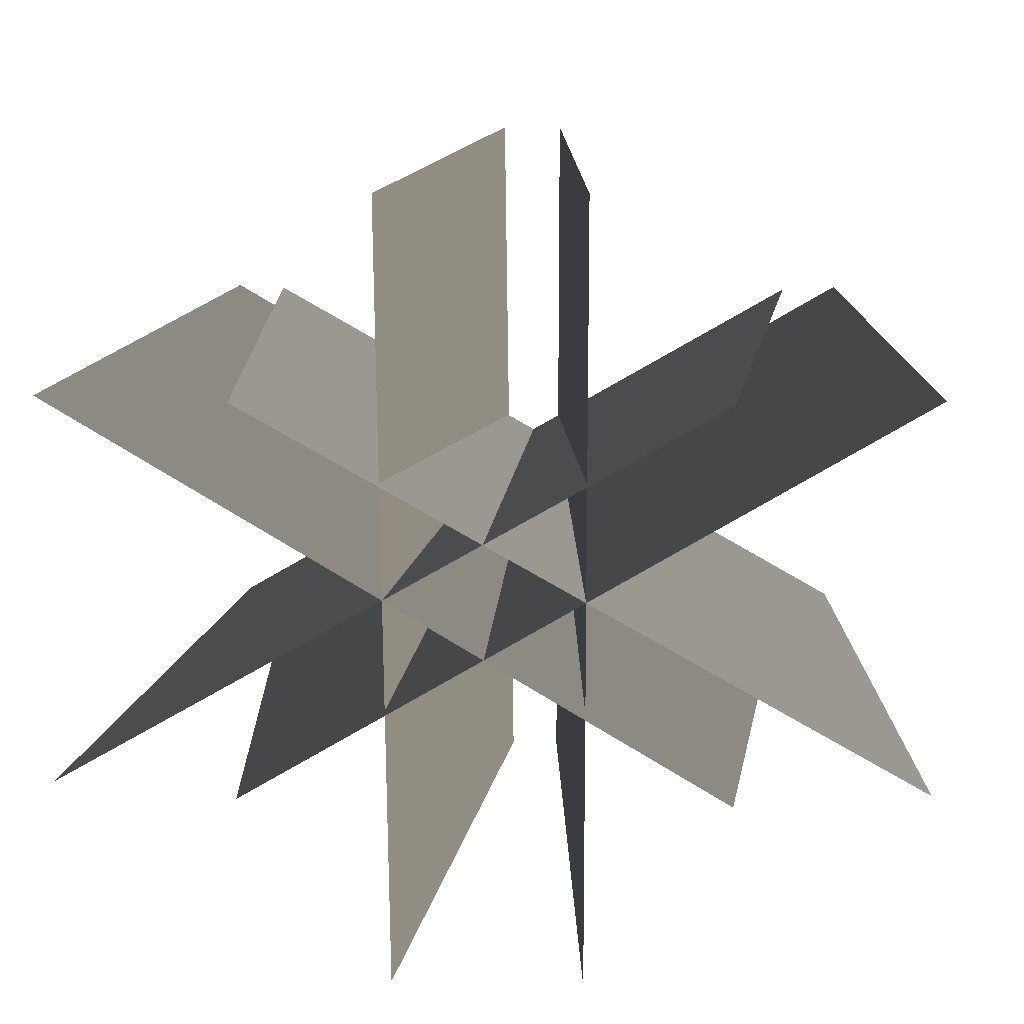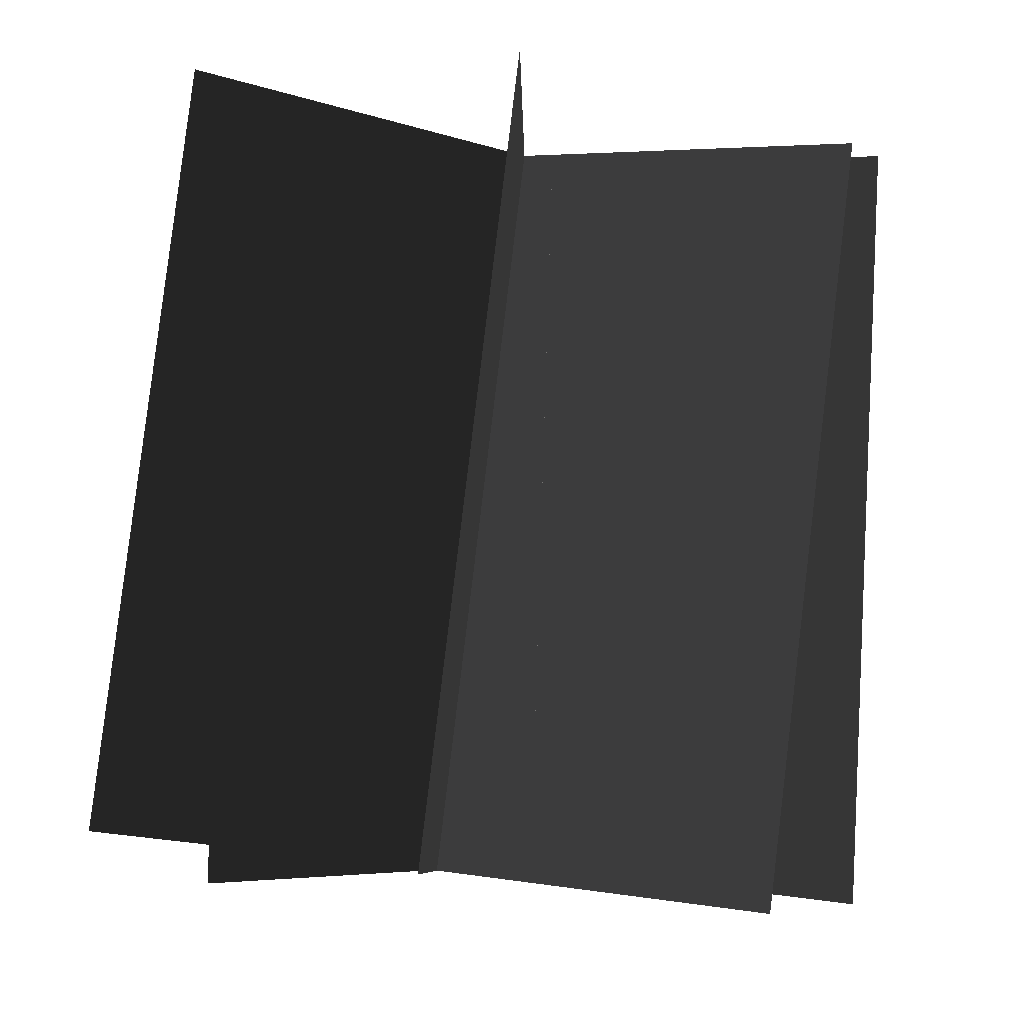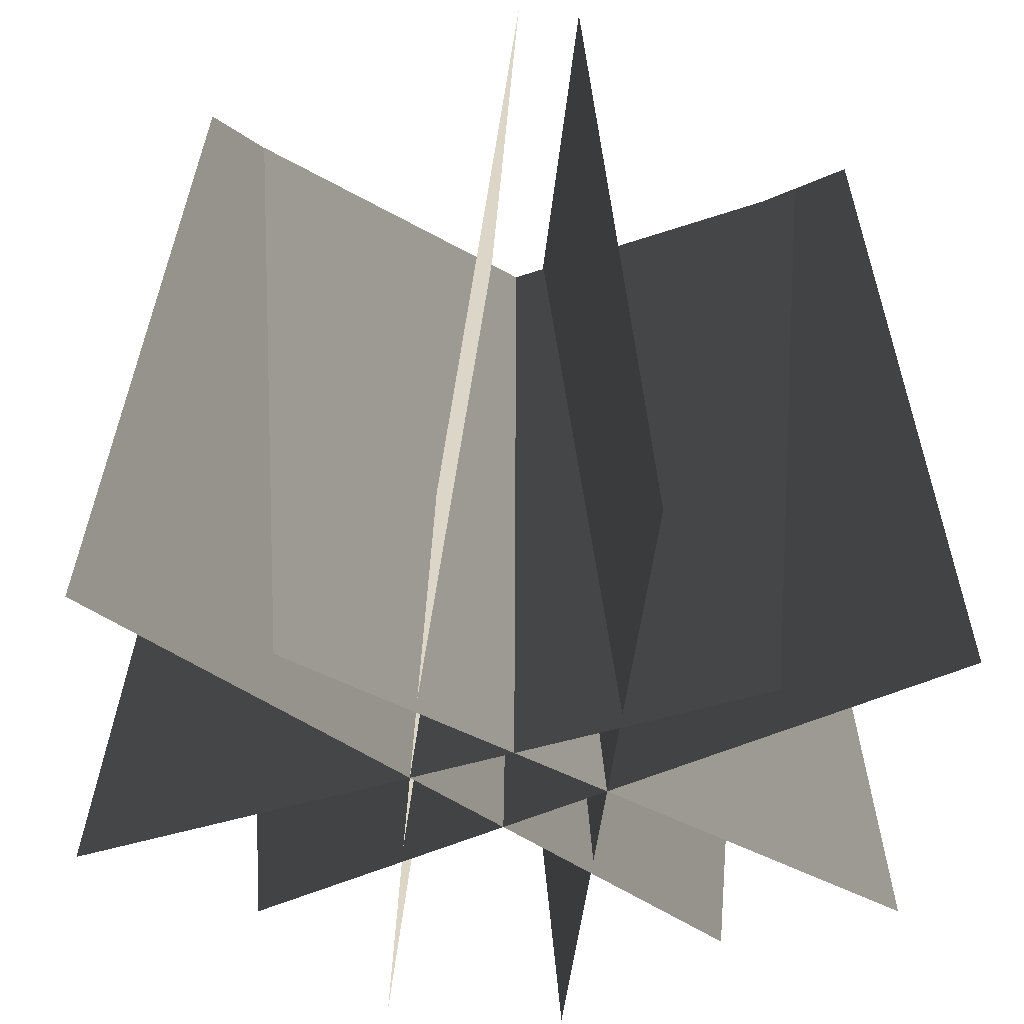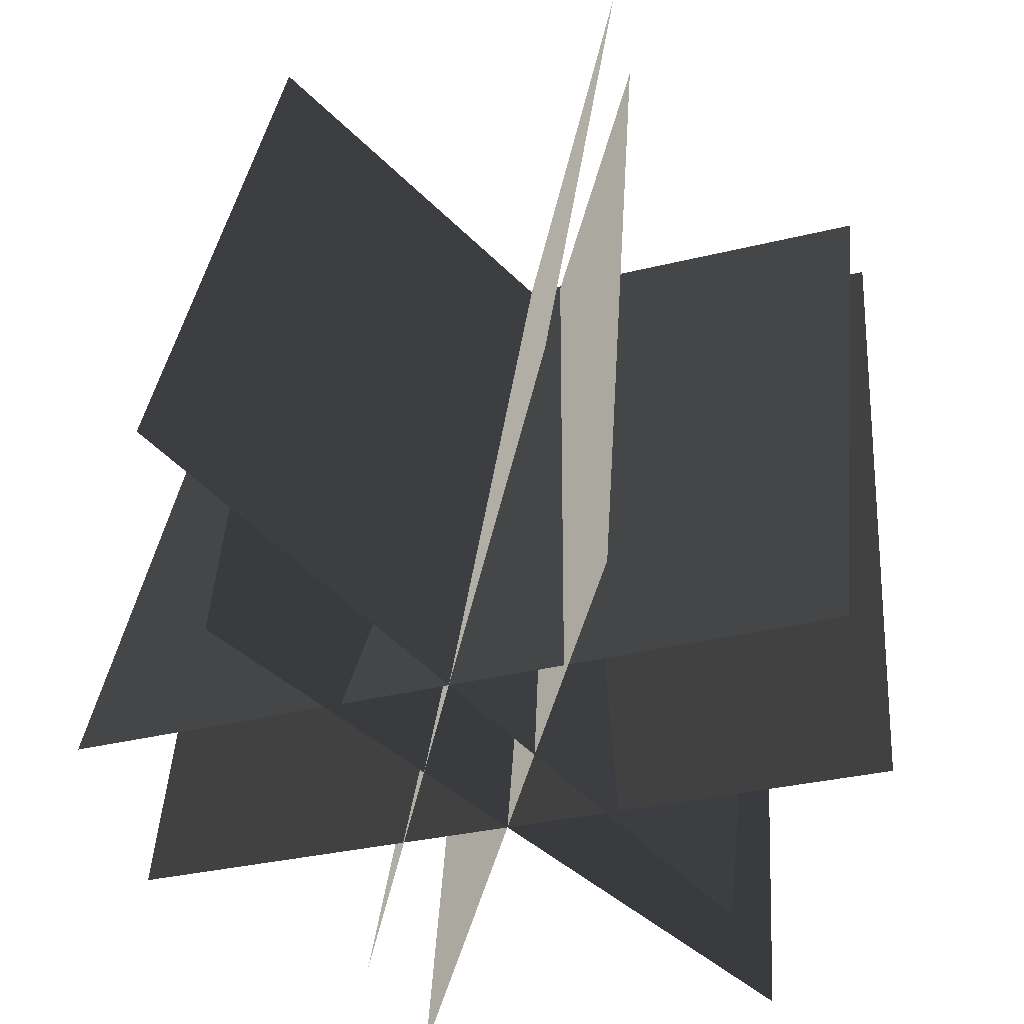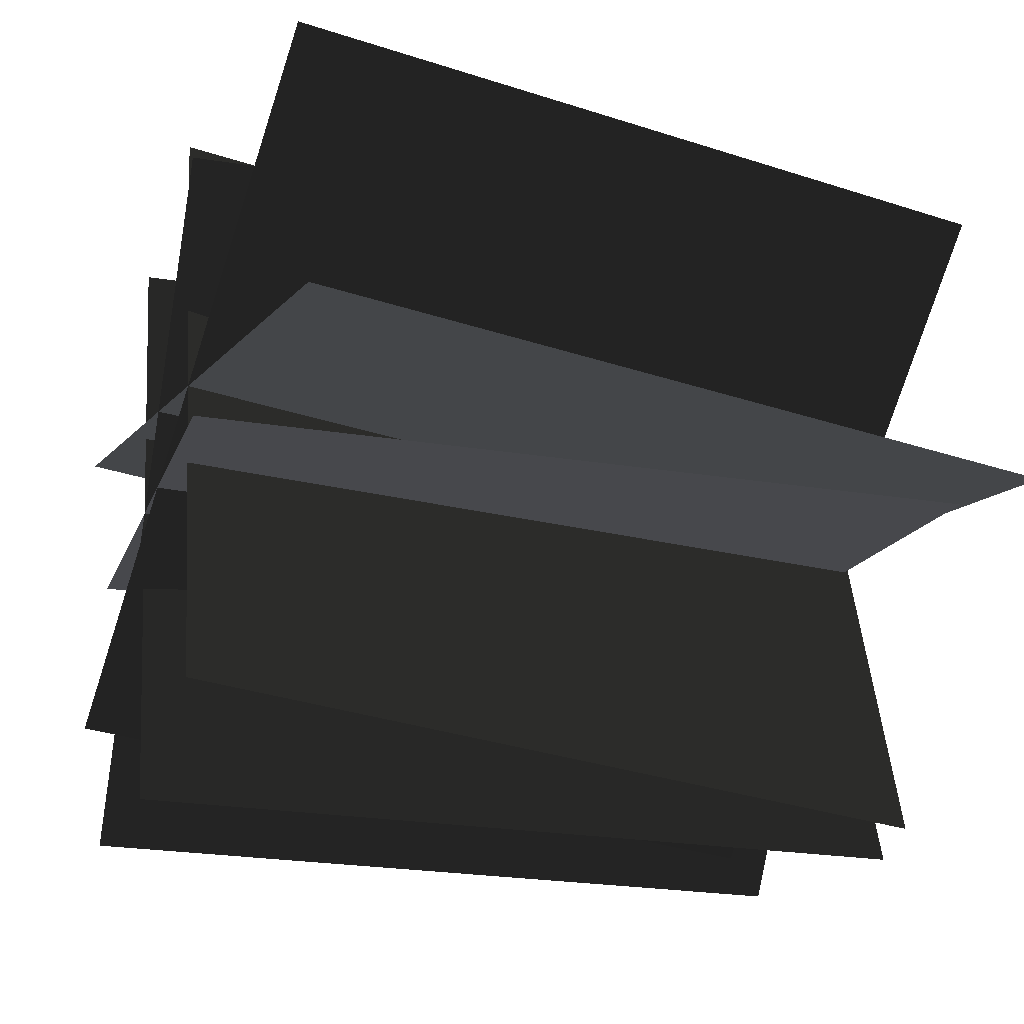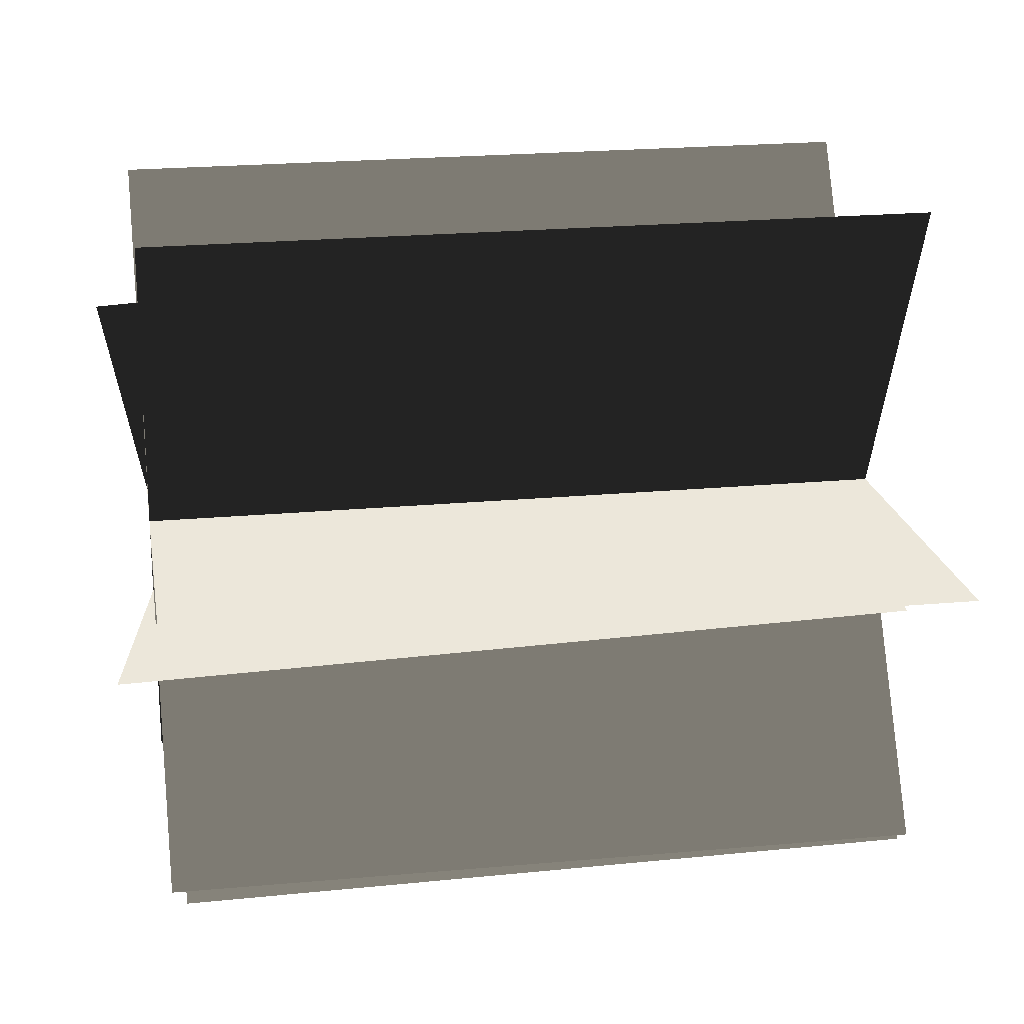
<metadata>
{"format":"obj","ext":"obj","renderer":"f3d","projection":"perspective","resolution":1024,"background":"white","views":[{"elev":7.8,"azim":-176.0,"up":"+Y"},{"elev":-5.4,"azim":120.8,"up":"+Z"},{"elev":-51.0,"azim":174.5,"up":"+Z"},{"elev":-52.9,"azim":106.6,"up":"+Z"},{"elev":-45.1,"azim":-108.8,"up":"+Y"},{"elev":-11.9,"azim":-92.3,"up":"+Y"}]}
</metadata>
<code>
v  -48.51 1095 -99.92
v  -39.89 -36.29 -1.356
v  -138.5 -135.2 -1128
v  -147.1 995.7 -1227
v  443.3 811.9 -118.1
v  -531.7 246.4 16.85
v  -630.3 147.5 -1110
v  344.8 713 -1245
v  -536 811.9 -32.44
v  447.7 246.4 -68.84
v  349.1 147.5 -1195
v  -634.6 713 -1159
v  48.51 1095 -99.92
v  138.5 -135.2 -1128
v  39.89 -36.29 -1.356
v  147.1 995.7 -1227
v  -443.3 811.9 -118.1
v  630.3 147.5 -1110
v  531.7 246.4 16.85
v  -344.8 713 -1245
v  536 811.9 -32.44
v  -349.1 147.5 -1195
v  -447.7 246.4 -68.84
v  634.6 713 -1159
g Plane002
f 3 2 1
f 1 4 3
f 7 6 5
f 5 8 7
f 11 10 9
f 9 12 11
f 15 14 13
f 16 13 14
f 19 18 17
f 20 17 18
f 23 22 21
f 24 21 22

</code>
